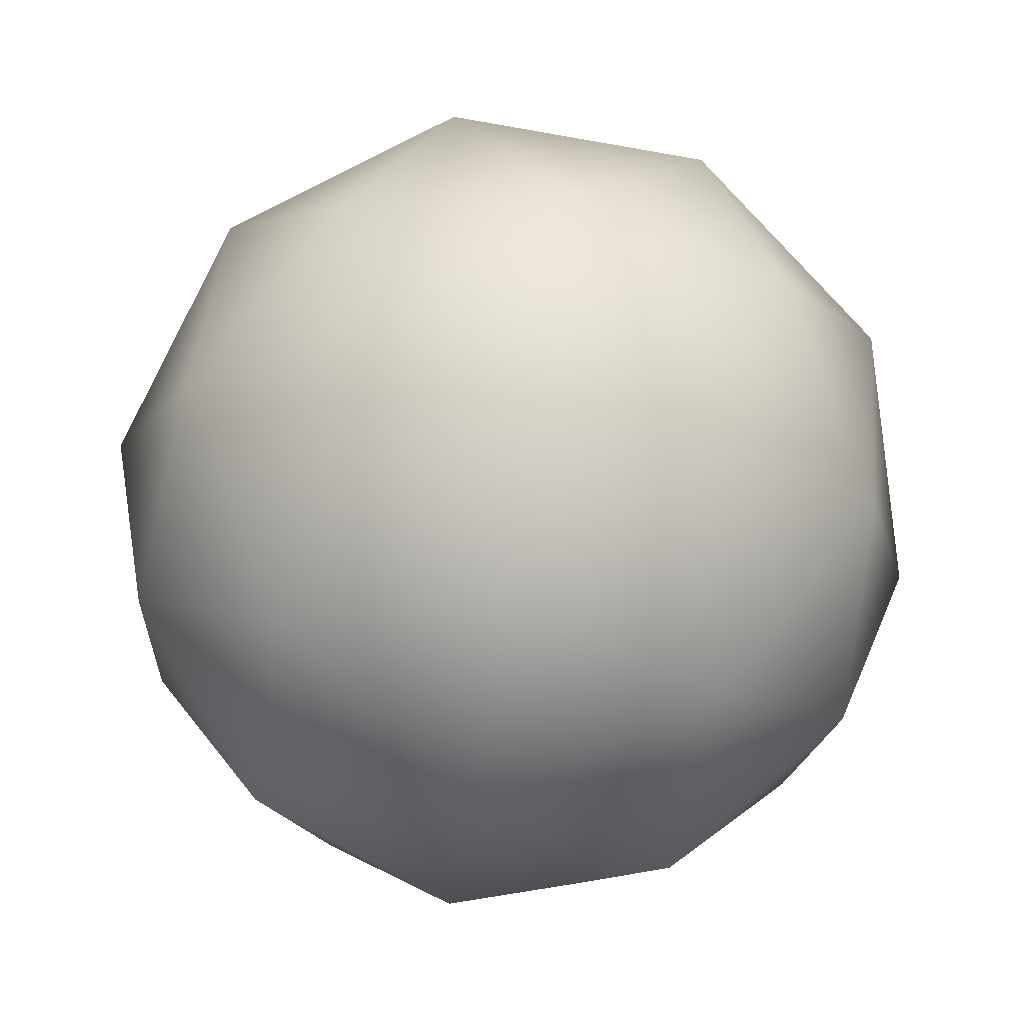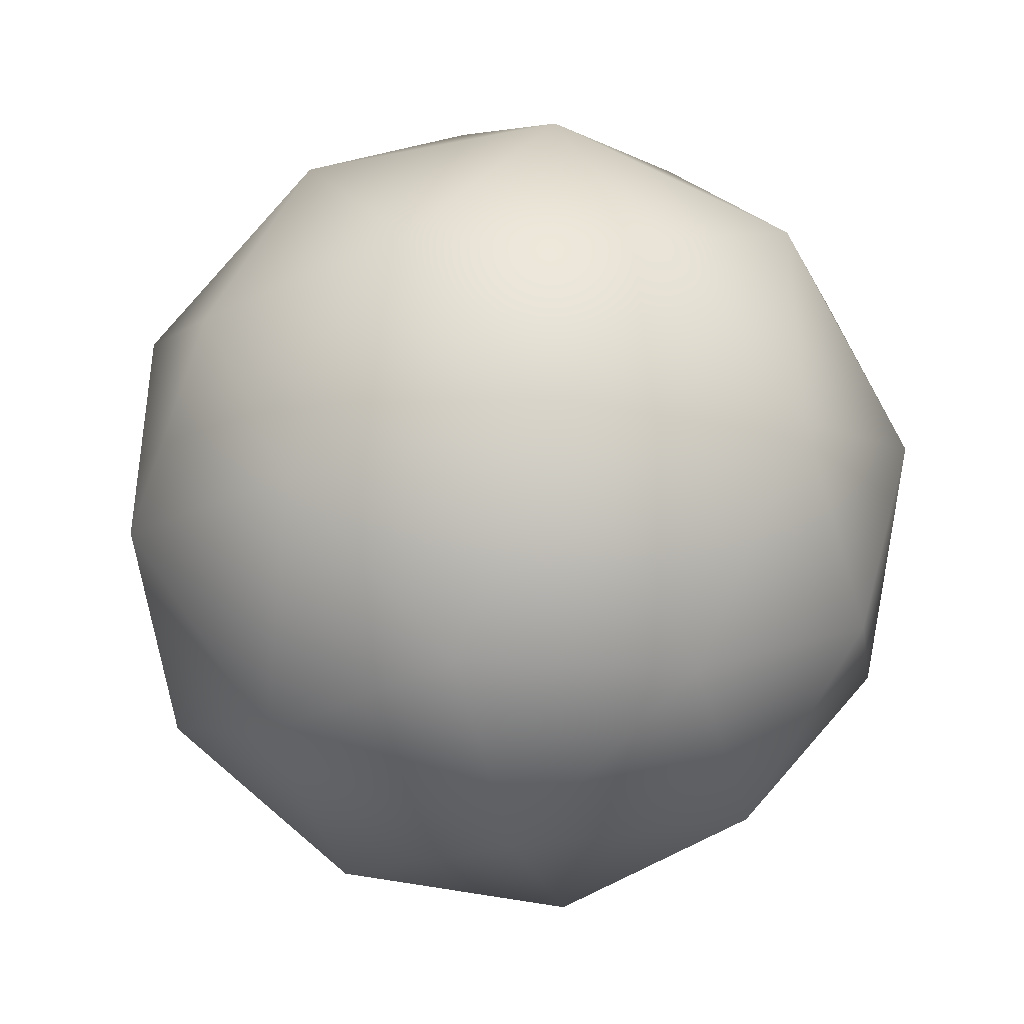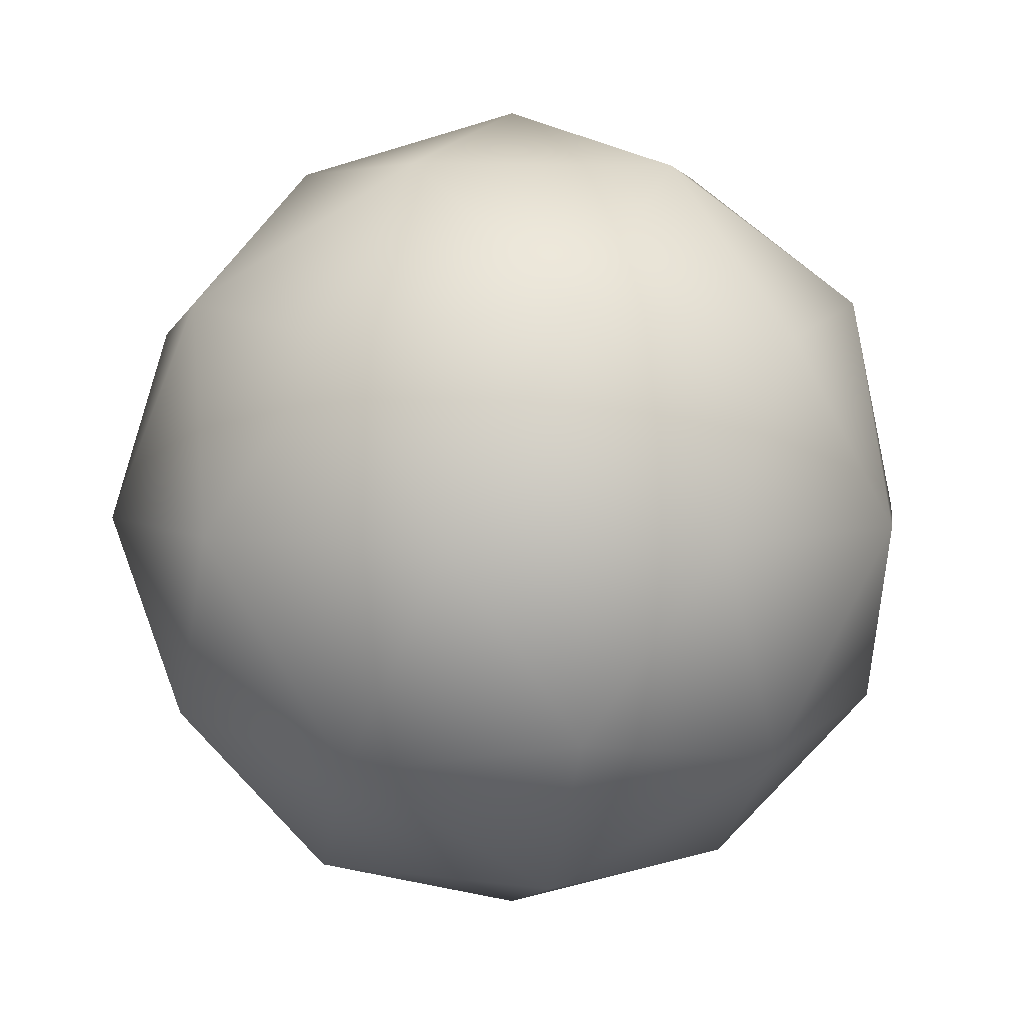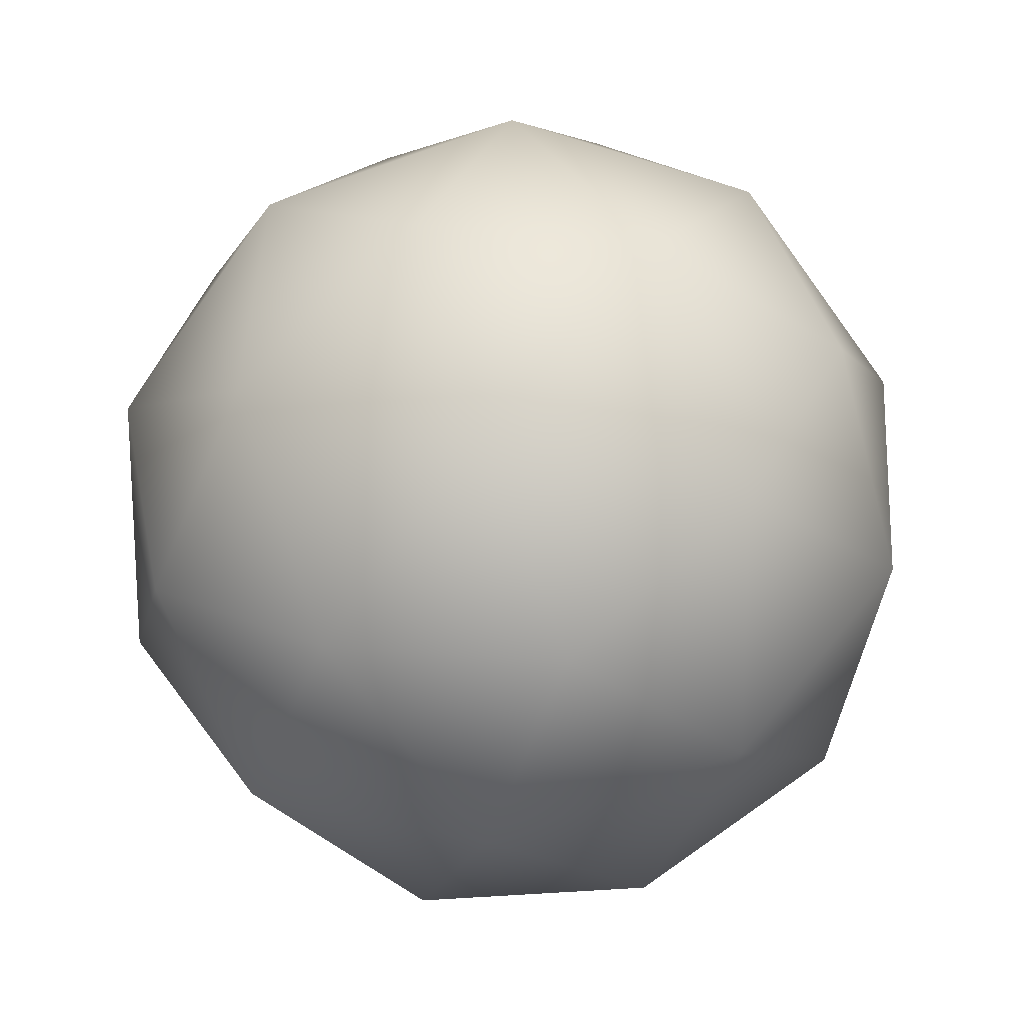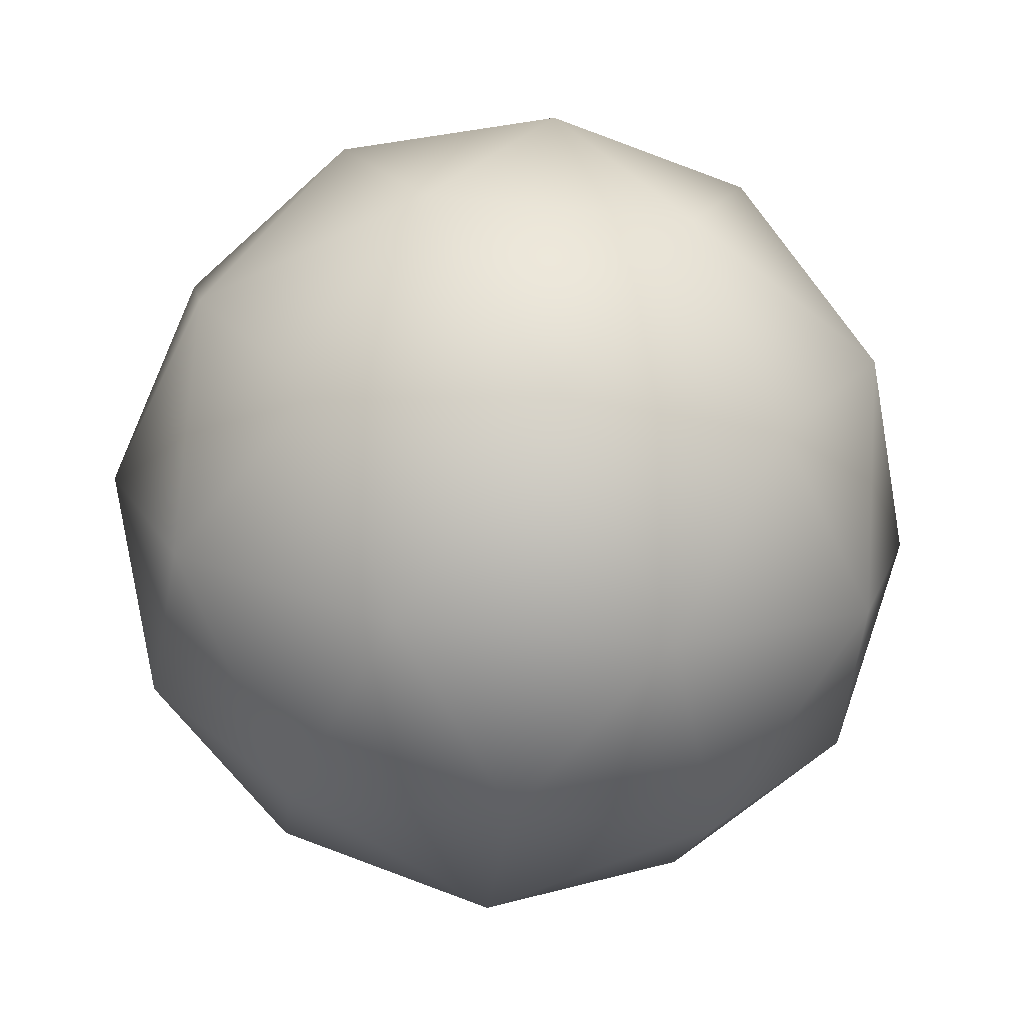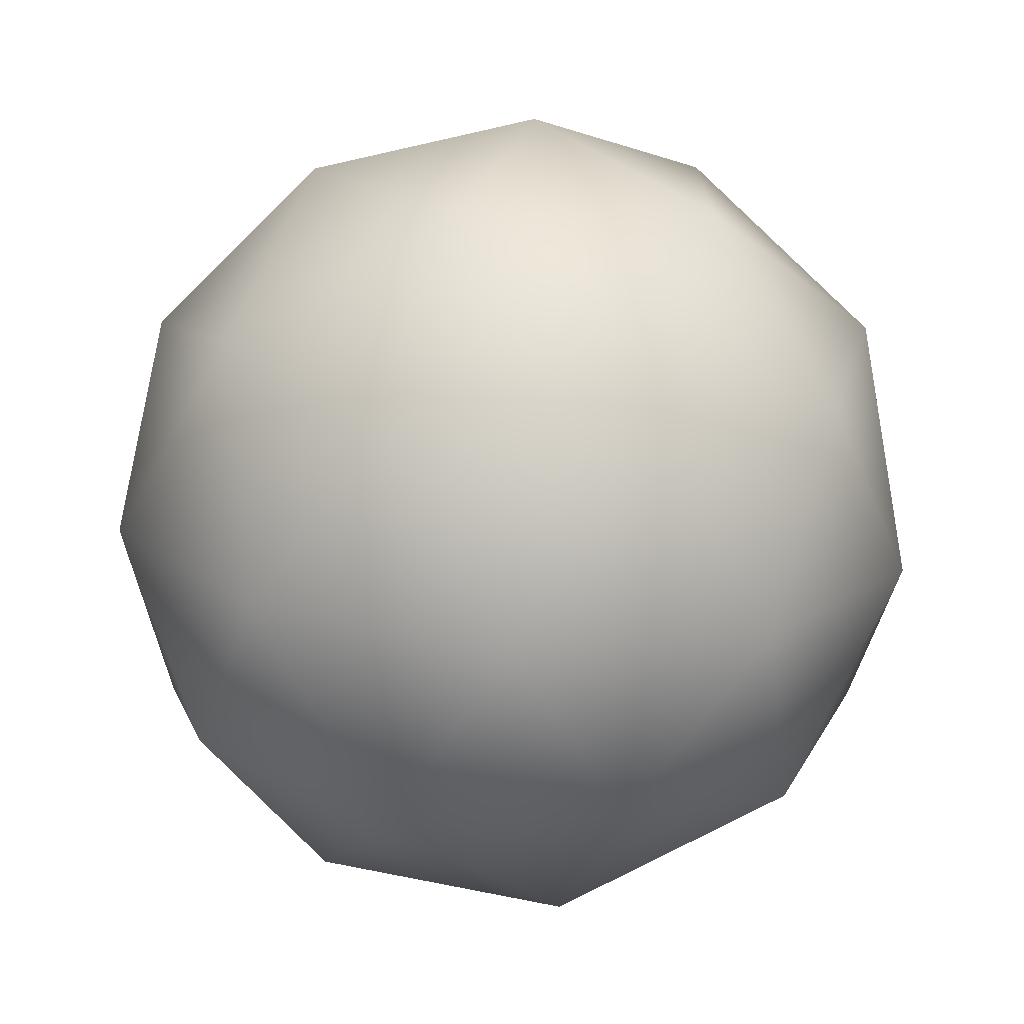
<metadata>
{"format":"obj","ext":"obj","renderer":"f3d","projection":"perspective","resolution":1024,"background":"white","views":[{"elev":-78.9,"azim":80.2,"up":"+Y"},{"elev":-40.0,"azim":-17.7,"up":"+Z"},{"elev":4.6,"azim":44.1,"up":"+Y"},{"elev":19.1,"azim":-7.0,"up":"+Z"},{"elev":-47.3,"azim":11.4,"up":"+Y"},{"elev":-72.5,"azim":-3.1,"up":"+Z"}]}
</metadata>
<code>
o Icosphere
v 0.4372 -1.74 -0.07714
v 1.161 -1.188 0.4486
v 0.1608 -1.188 0.7735
v -0.4573 -1.188 -0.07714
v 0.1608 -1.188 -0.9278
v 1.161 -1.188 -0.6029
v 0.7135 -0.2932 0.7735
v -0.2865 -0.2932 0.4486
v -0.2865 -0.2932 -0.6029
v 0.7135 -0.2932 -0.9278
v 1.332 -0.2932 -0.07714
v 0.4372 0.2596 -0.07714
v 0.8625 -1.591 0.2319
v 0.7 -1.266 0.7319
v 0.2747 -1.591 0.4229
v 0.8625 -1.591 -0.3862
v 1.288 -1.266 -0.07714
v -0.251 -1.266 0.4229
v -0.08858 -1.591 -0.07714
v -0.251 -1.266 -0.5771
v 0.2747 -1.591 -0.5771
v 0.7 -1.266 -0.8862
v 1.388 -0.7404 -0.3862
v 1.388 -0.7404 0.2319
v 1.025 -0.7404 0.7319
v 0.4372 -0.7404 0.9229
v -0.1506 -0.7404 0.7319
v -0.5139 -0.7404 0.2319
v -0.5139 -0.7404 -0.3862
v -0.1506 -0.7404 -0.8862
v 0.4372 -0.7404 -1.077
v 1.025 -0.7404 -0.8862
v 1.125 -0.2147 0.4229
v 0.1743 -0.2147 0.7319
v -0.4135 -0.2147 -0.07714
v 0.1743 -0.2147 -0.8862
v 1.125 -0.2147 -0.5771
v 0.9629 0.1103 -0.07714
v 0.5996 0.1103 0.4229
v 0.01183 0.1103 0.2319
v 0.01183 0.1103 -0.3862
v 0.5996 0.1103 -0.5771
f 1 13 15
f 2 13 17
f 1 15 19
f 1 19 21
f 1 21 16
f 2 17 24
f 3 14 26
f 4 18 28
f 5 20 30
f 6 22 32
f 2 24 25
f 3 26 27
f 4 28 29
f 5 30 31
f 6 32 23
f 7 33 39
f 8 34 40
f 9 35 41
f 10 36 42
f 11 37 38
f 15 14 3
f 15 13 14
f 13 2 14
f 17 16 6
f 17 13 16
f 13 1 16
f 19 18 4
f 19 15 18
f 15 3 18
f 21 20 5
f 21 19 20
f 19 4 20
f 16 22 6
f 16 21 22
f 21 5 22
f 24 23 11
f 24 17 23
f 17 6 23
f 26 25 7
f 26 14 25
f 14 2 25
f 28 27 8
f 28 18 27
f 18 3 27
f 30 29 9
f 30 20 29
f 20 4 29
f 32 31 10
f 32 22 31
f 22 5 31
f 25 33 7
f 25 24 33
f 24 11 33
f 27 34 8
f 27 26 34
f 26 7 34
f 29 35 9
f 29 28 35
f 28 8 35
f 31 36 10
f 31 30 36
f 30 9 36
f 23 37 11
f 23 32 37
f 32 10 37
f 39 38 12
f 39 33 38
f 33 11 38
f 40 39 12
f 40 34 39
f 34 7 39
f 41 40 12
f 41 35 40
f 35 8 40
f 42 41 12
f 42 36 41
f 36 9 41
f 38 42 12
f 38 37 42
f 37 10 42

</code>
